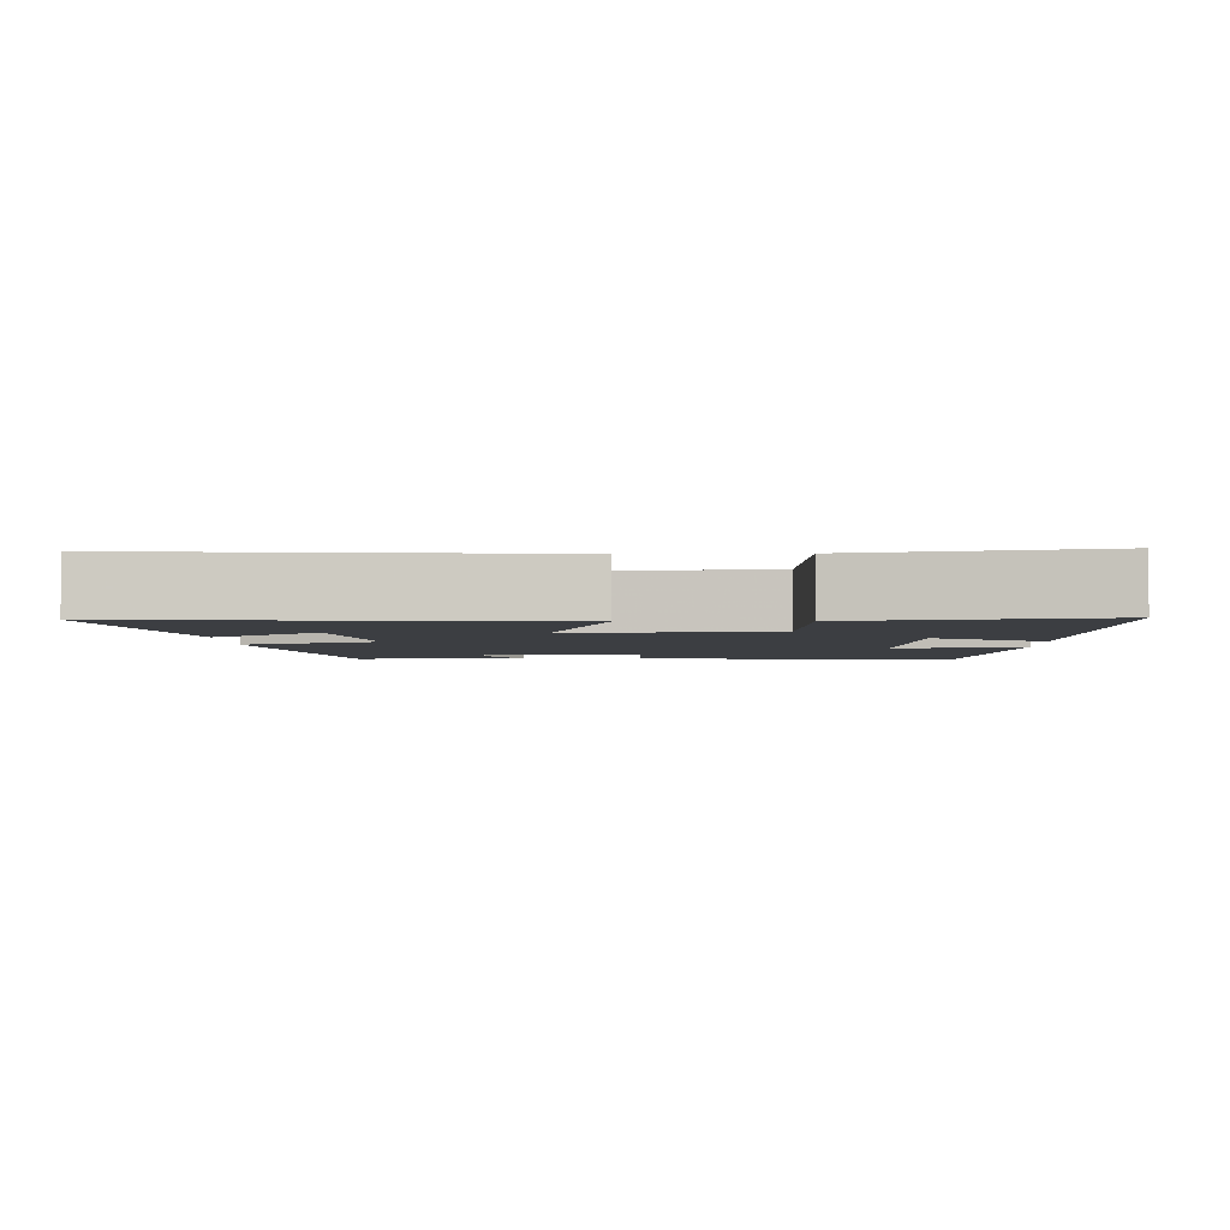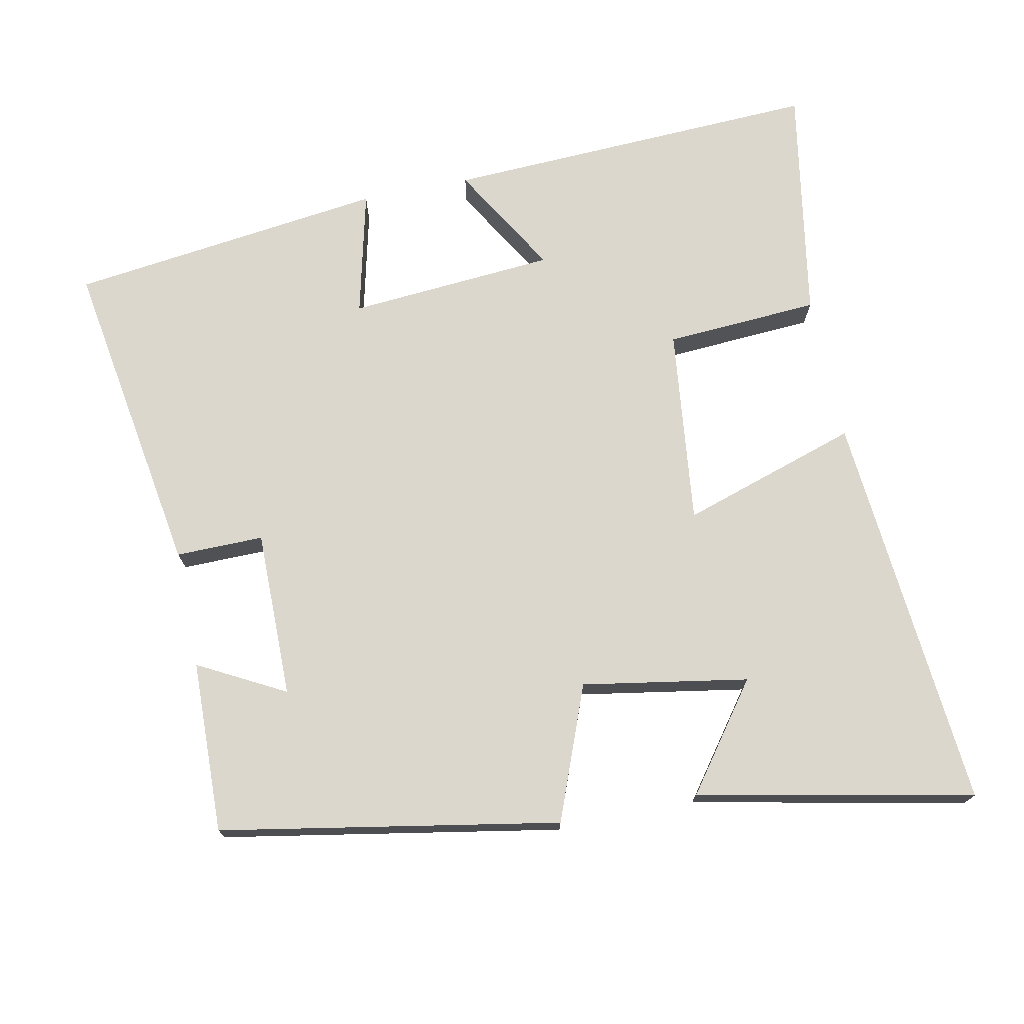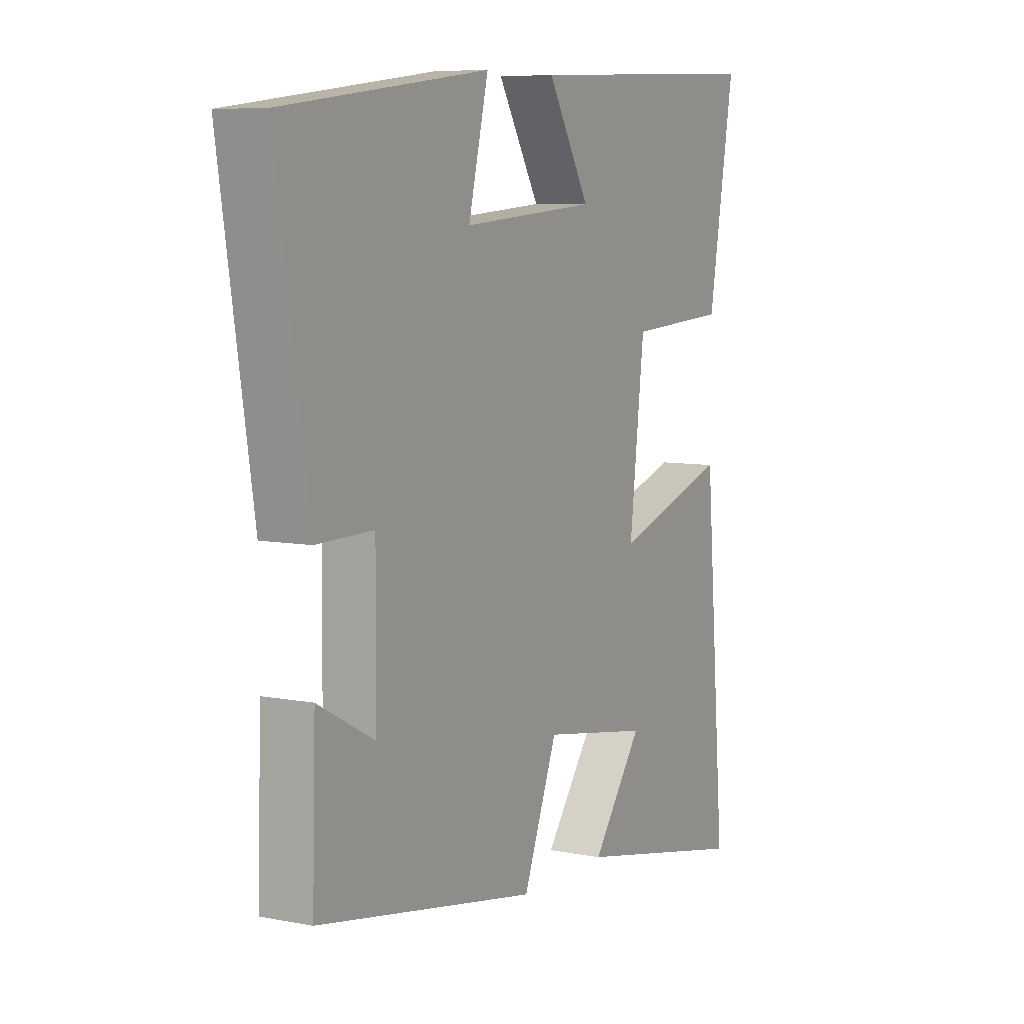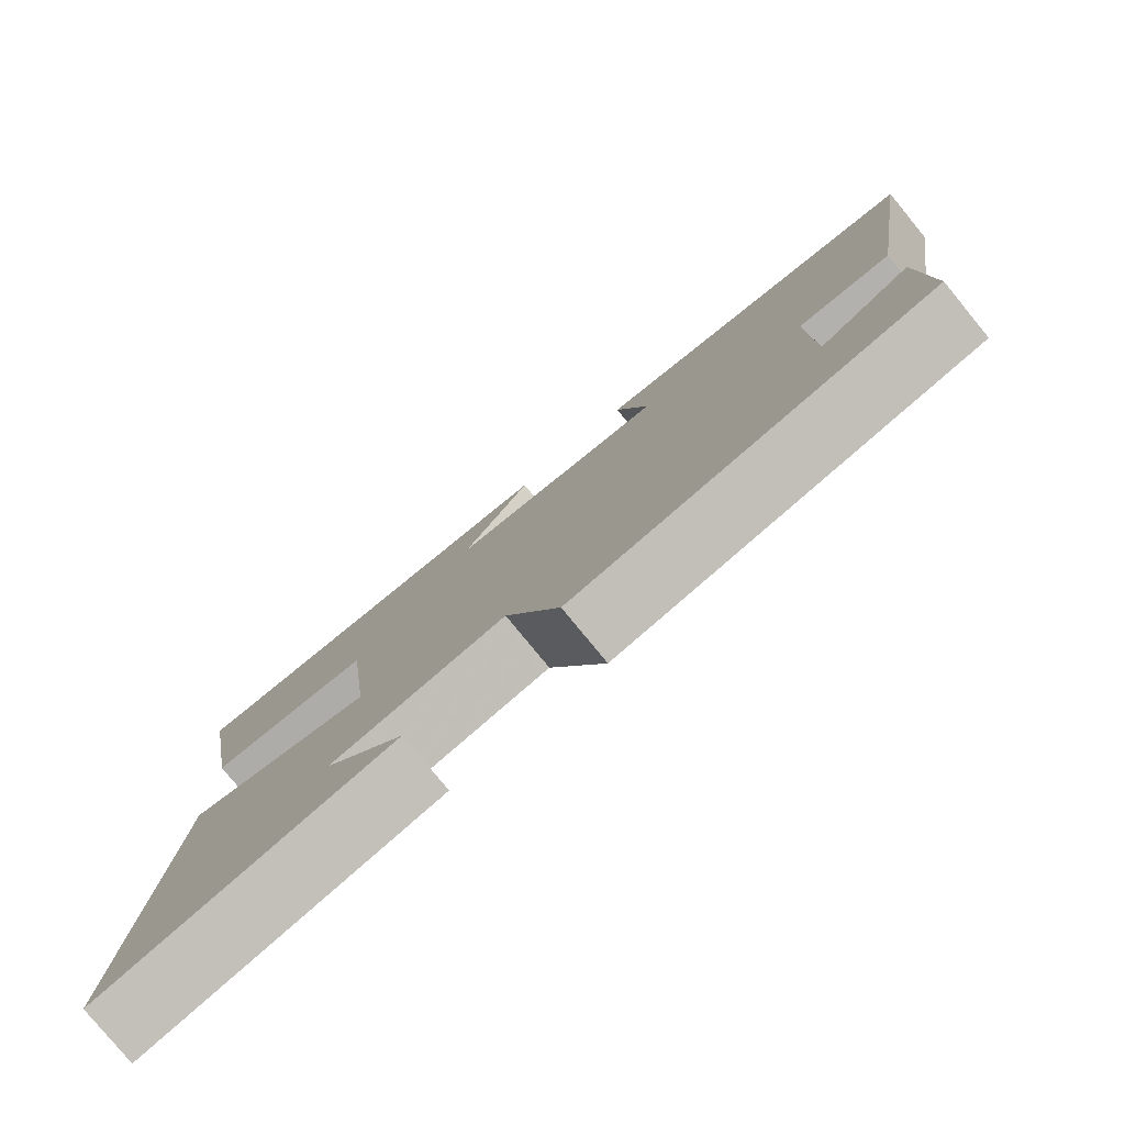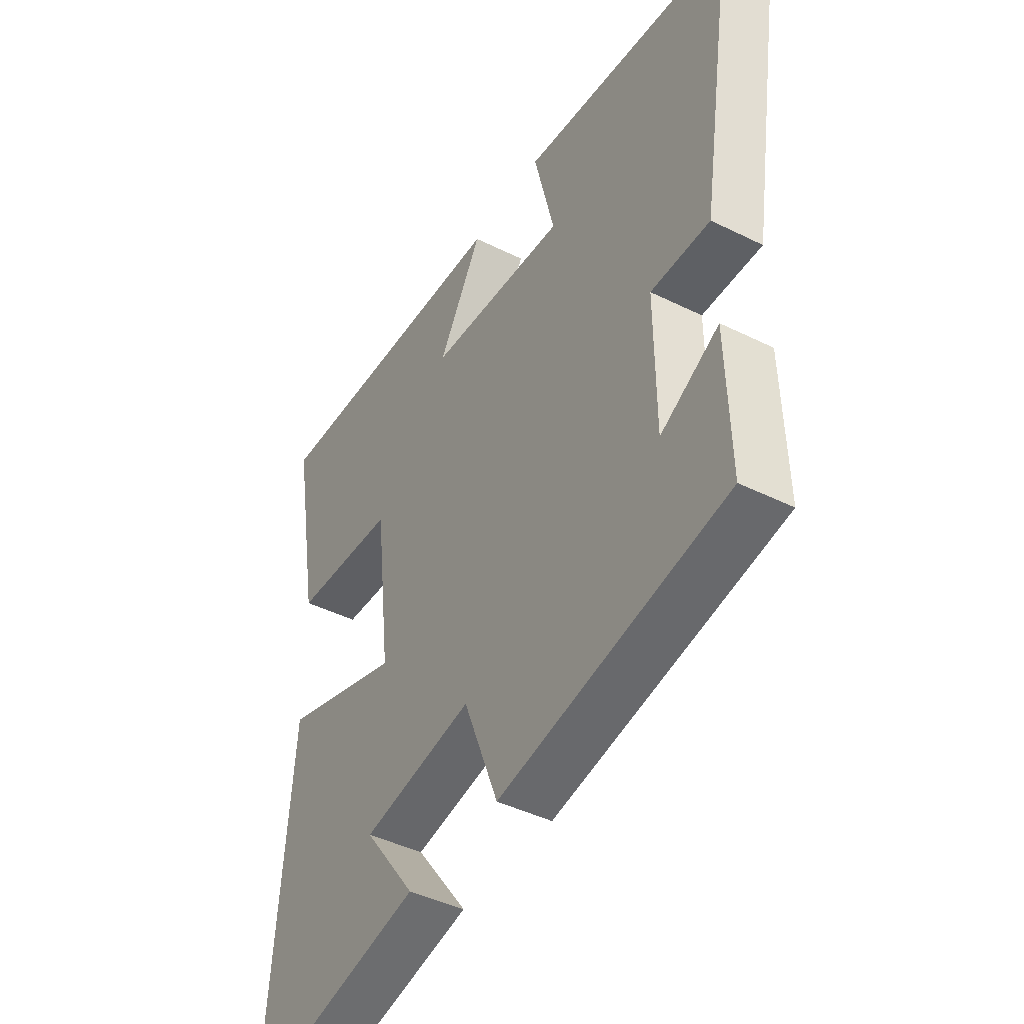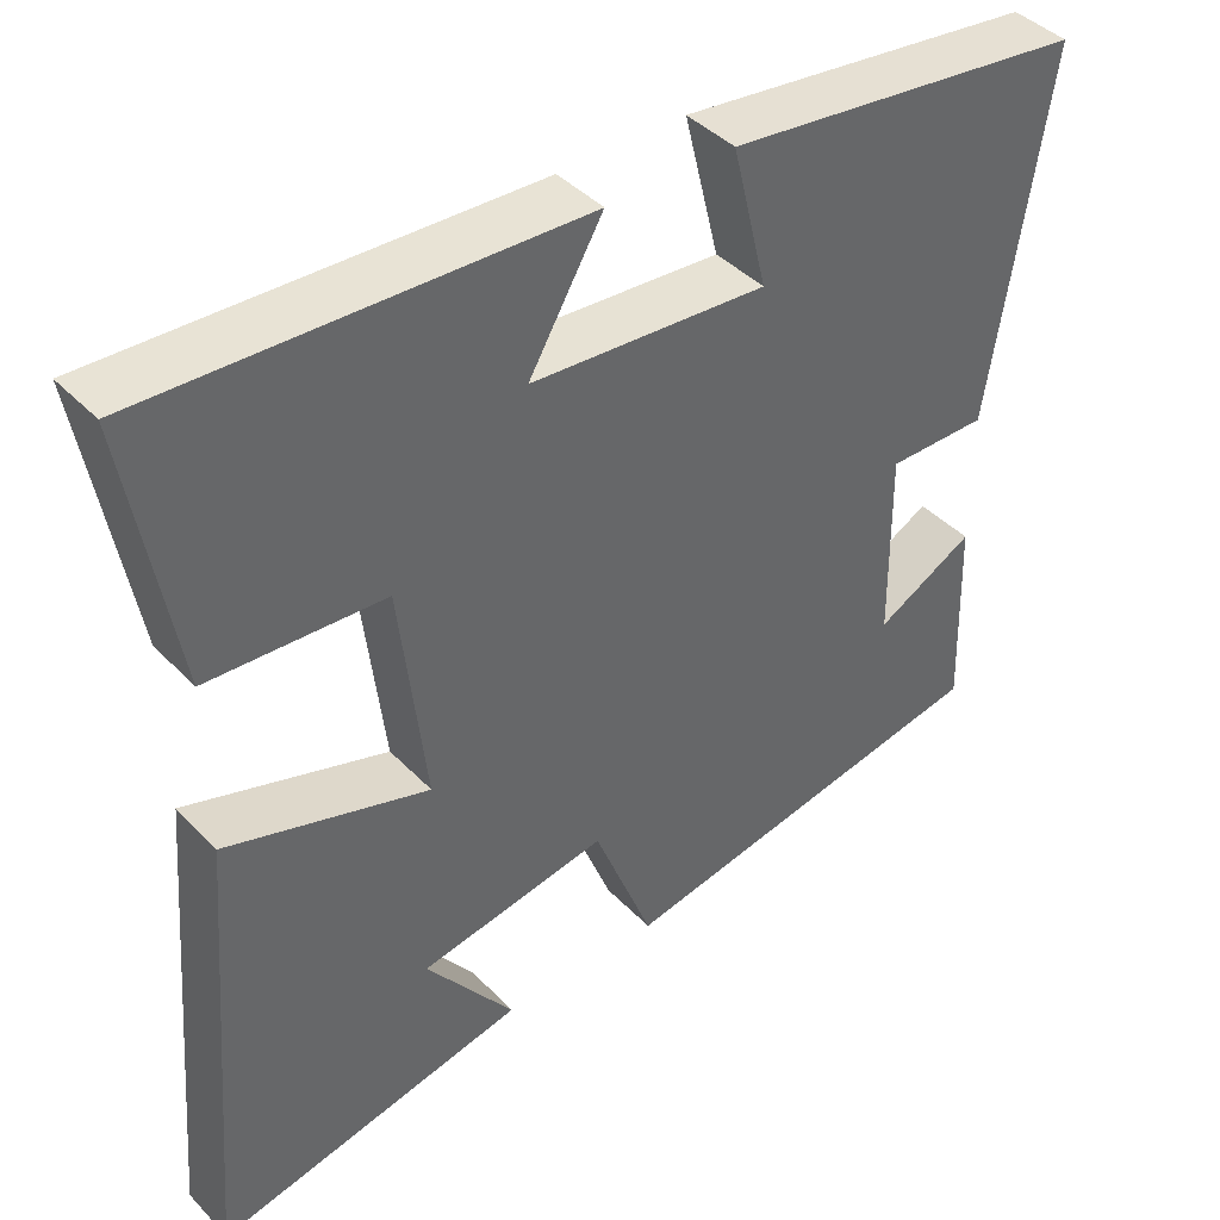
<metadata>
{"format":"obj","ext":"obj","renderer":"f3d","projection":"perspective","resolution":1024,"background":"white","views":[{"elev":-3.2,"azim":-88.5,"up":"+Y"},{"elev":73.2,"azim":168.4,"up":"+Y"},{"elev":7.5,"azim":119.0,"up":"+Z"},{"elev":-79.5,"azim":39.4,"up":"+Z"},{"elev":-43.4,"azim":59.6,"up":"+Z"},{"elev":41.8,"azim":-39.4,"up":"+Z"}]}
</metadata>
<code>
v -0.557 0.07 0.522
v -0.028 0.07 0.5
v -0.119 0.07 0.345
v 0.171 0.07 0.323
v 0.128 0.07 0.5
v 0.571 0.07 0.445
v 0.5 0.07 -0.005
v 0.377 0.07 -0.004
v 0.379 0.07 -0.238
v 0.5 0.07 -0.173
v 0.507 0.07 -0.414
v 0.034 0.07 -0.5
v -0.039 0.07 -0.313
v -0.271 0.07 -0.353
v -0.162 0.07 -0.5
v -0.547 0.07 -0.58
v -0.5 0.07 -0.019
v -0.252 0.07 -0.098
v -0.284 0.07 0.178
v -0.5 0.07 0.191
v -0.557 0 0.522
v -0.028 0 0.5
v -0.119 0 0.345
v 0.171 0 0.323
v 0.128 0 0.5
v 0.571 0 0.445
v 0.5 0 -0.005
v 0.377 0 -0.004
v 0.379 0 -0.238
v 0.5 0 -0.173
v 0.507 0 -0.414
v 0.034 0 -0.5
v -0.039 0 -0.313
v -0.271 0 -0.353
v -0.162 0 -0.5
v -0.547 0 -0.58
v -0.5 0 -0.019
v -0.252 0 -0.098
v -0.284 0 0.178
v -0.5 0 0.191
f 1 2 3
f 20 1 3
f 19 20 3
f 18 19 3 4
f 16 17 18
f 16 18 4
f 14 15 16
f 14 16 4
f 13 14 4
f 12 13 4
f 9 10 11 12
f 8 9 12 4
f 6 7 8
f 5 6 8
f 4 5 8
f 23 22 21
f 23 21 40
f 23 40 39
f 24 23 39 38
f 38 37 36
f 24 38 36
f 36 35 34
f 24 36 34
f 24 34 33
f 24 33 32
f 32 31 30 29
f 24 32 29 28
f 28 27 26
f 28 26 25
f 28 25 24
f 1 21 22 2
f 2 22 23 3
f 3 23 24 4
f 4 24 25 5
f 5 25 26 6
f 6 26 27 7
f 7 27 28 8
f 8 28 29 9
f 9 29 30 10
f 10 30 31 11
f 11 31 32 12
f 12 32 33 13
f 13 33 34 14
f 14 34 35 15
f 15 35 36 16
f 16 36 37 17
f 17 37 38 18
f 18 38 39 19
f 19 39 40 20
f 20 40 21 1

</code>
